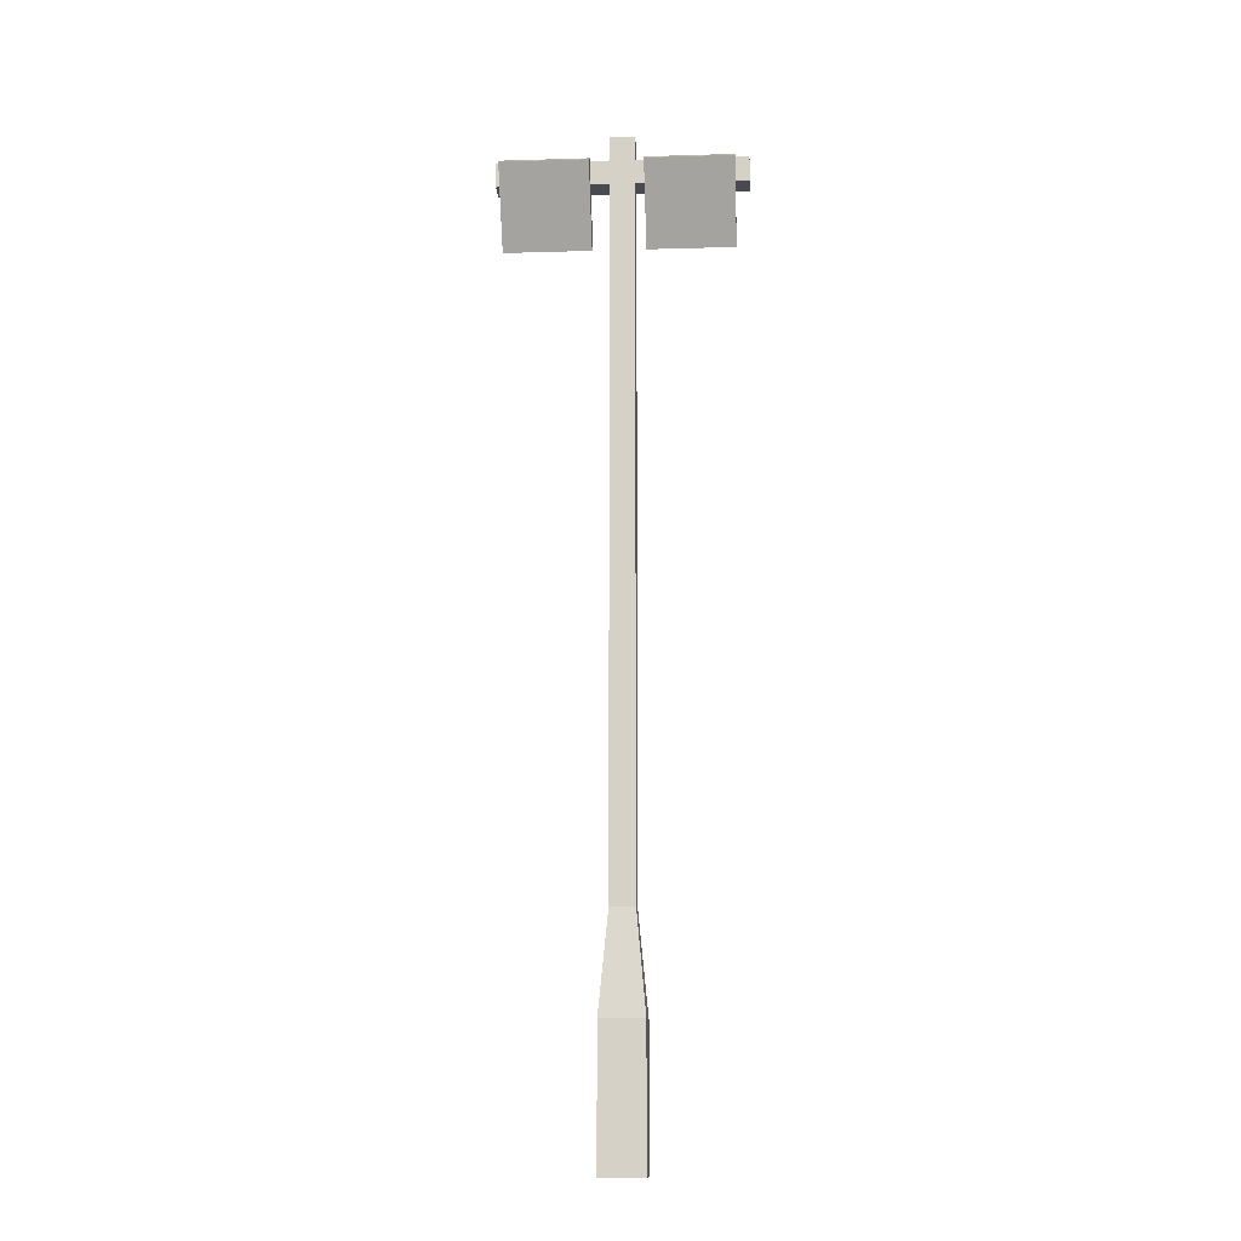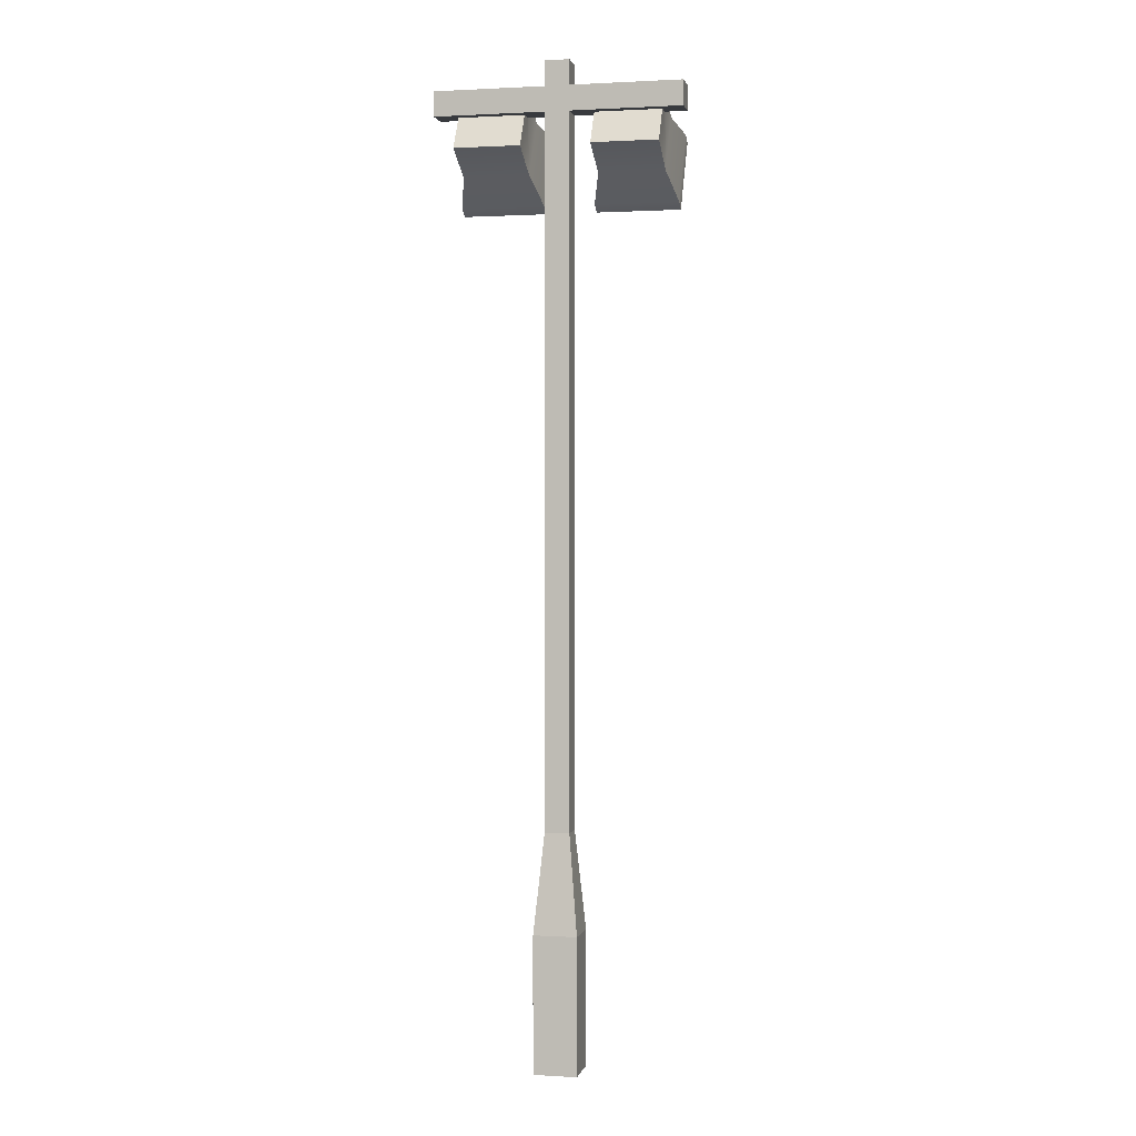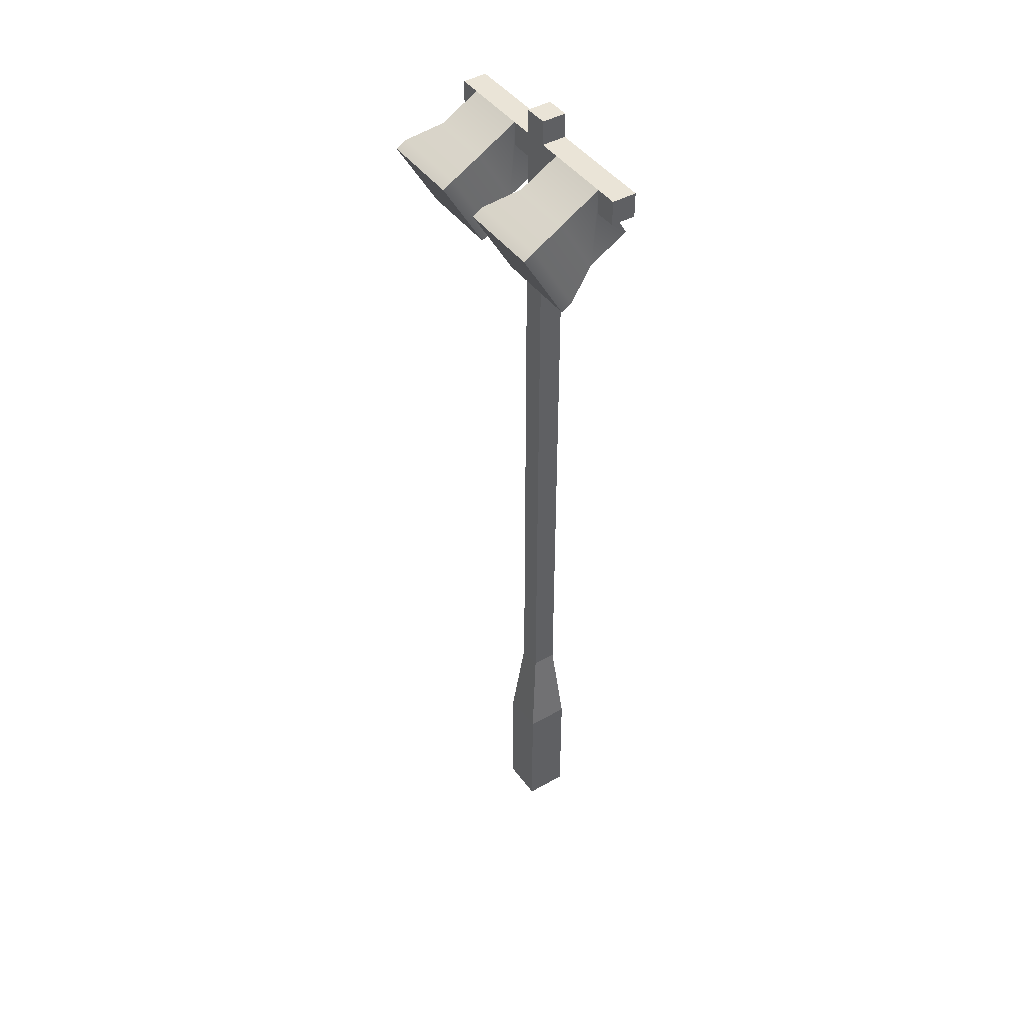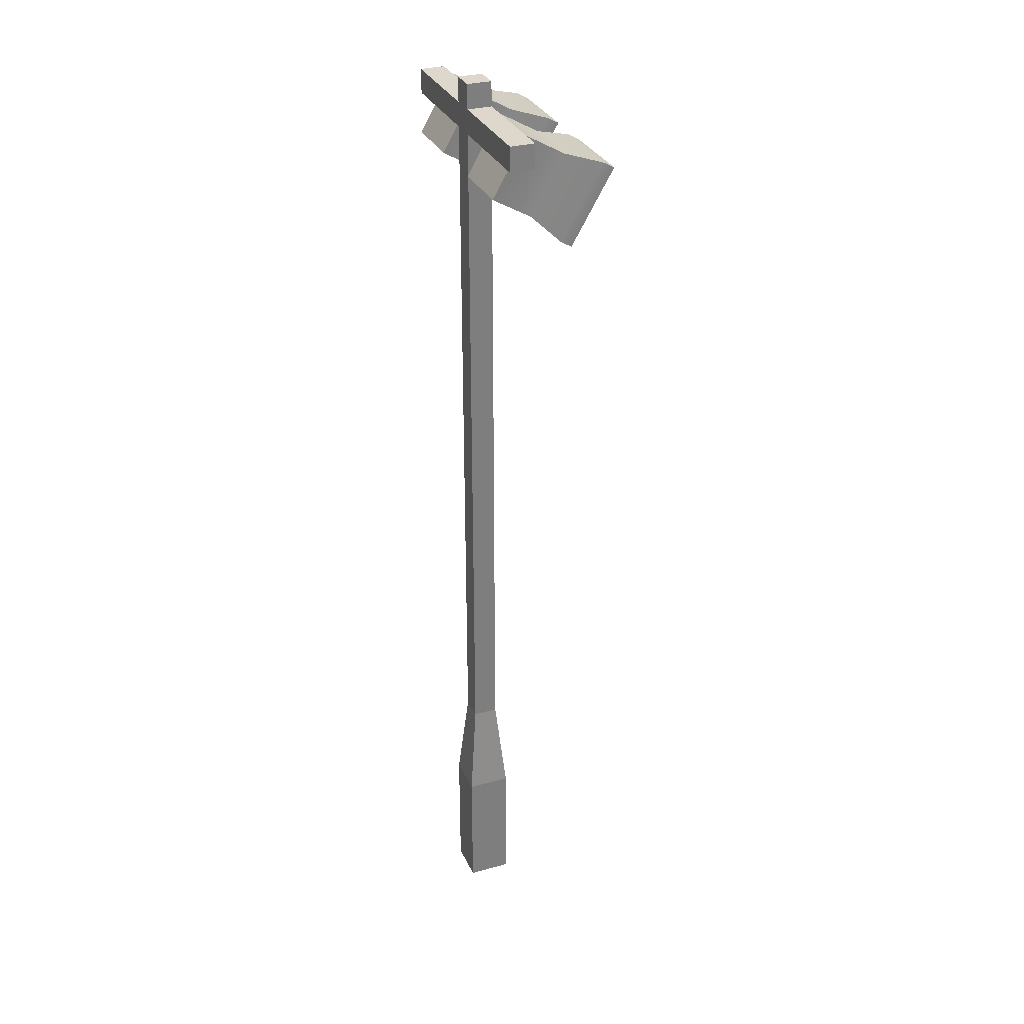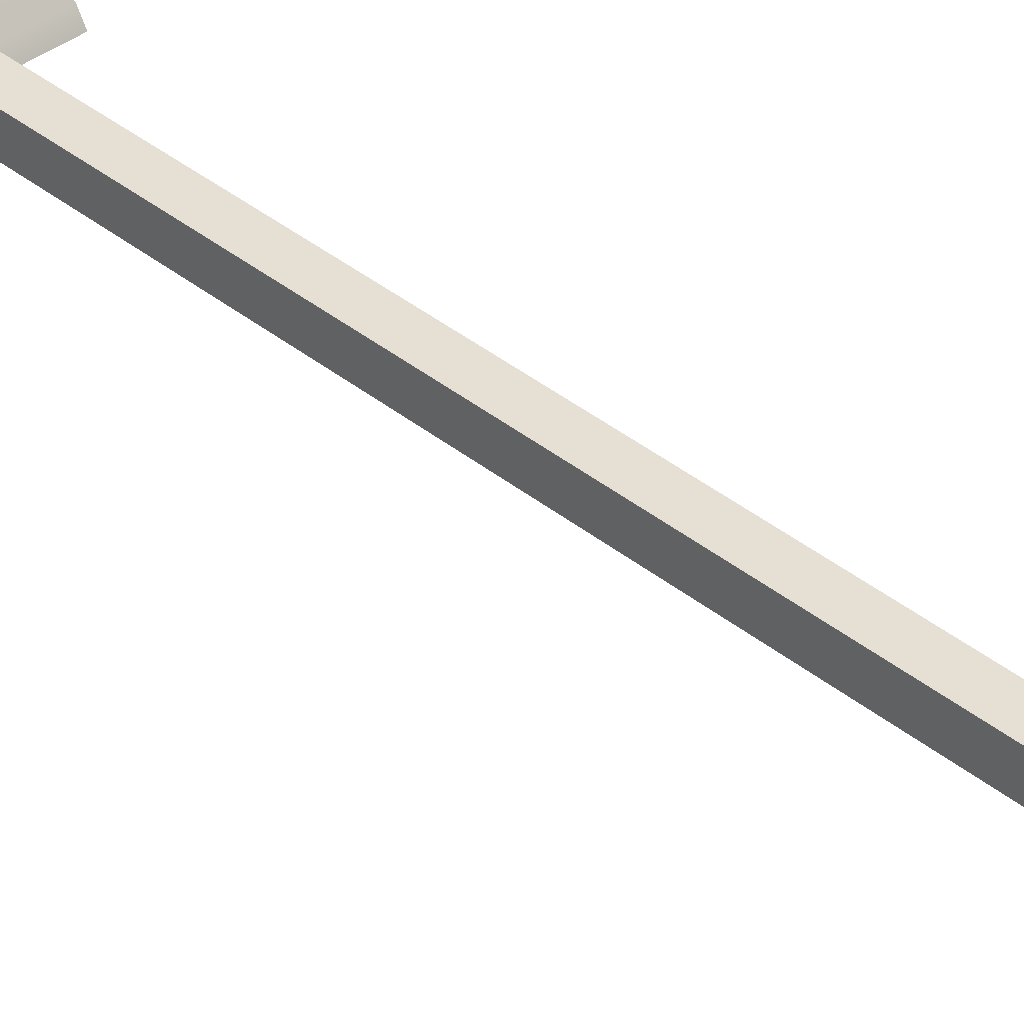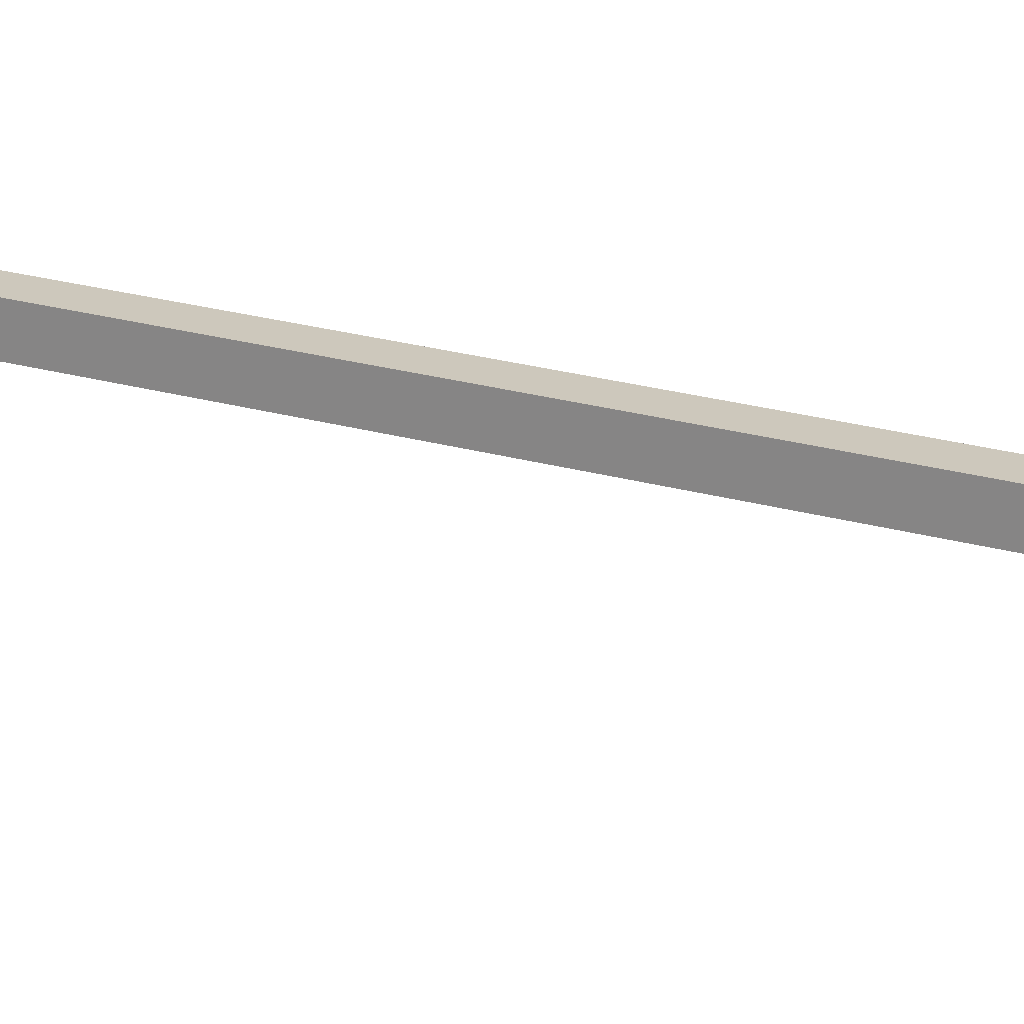
<metadata>
{"format":"obj","ext":"obj","renderer":"f3d","projection":"perspective","resolution":1024,"background":"white","views":[{"elev":-13.6,"azim":-176.2,"up":"+Y"},{"elev":1.0,"azim":12.2,"up":"+Y"},{"elev":43.9,"azim":-123.4,"up":"+Y"},{"elev":31.2,"azim":68.5,"up":"+Y"},{"elev":38.2,"azim":-44.3,"up":"+Z"},{"elev":22.1,"azim":117.1,"up":"+Z"}]}
</metadata>
<code>
g lightPost_exclusive
v 0.1 7.557 -0.1
v 0.1 1.9 -0.1
v 0.1 7.557 0.1
v 0.1 1.9 0.1
v 0.1 7.757 0.1
v -0.1 7.757 0.1
v 0.1 7.957 0.1
v -0.1 7.957 0.1
v -1 7.757 0.1
v -1 7.557 0.1
v 1 7.757 0.1
v -0.1 7.557 0.1
v 1 7.557 0.1
v -0.1 1.9 0.1
v -0.1 1.9 -0.1
v -0.1 7.557 -0.1
v 0.1 7.957 -0.1
v -0.1 7.957 -0.1
v 0.176 1.1 0.176
v -0.176 1.1 0.176
v -0.176 1.1 -0.176
v 0.176 1.1 -0.176
v 0.176 0 -0.176
v 0.176 0 0.176
v -0.176 0 0.176
v -0.176 0 -0.176
v 0.1 7.757 -0.1
v -0.1 7.757 -0.1
v -1 7.557 -0.1
v -1 7.757 -0.1
v -0.28 7.757 -0.1
v -0.82 7.757 -0.1
v 1 7.757 -0.1
v 1 7.557 -0.1
v 0.82 7.757 -0.1
v 0.28 7.757 -0.1
v -0.82 7.557 -0.1
v 0.82 7.557 0.01547
v 0.28 7.557 0.01547
v 0.28 7.557 -0.1
v 0.82 7.557 -0.1
v -0.28 7.557 0.01547
v -0.82 7.557 0.01547
v -0.28 7.557 -0.1
v 0.2071 7.44 -0.7946
v 0.2071 7.49 -0.708
v 0.2071 6.846 -0.4517
v 0.2071 6.896 -0.3651
v 0.8929 6.846 -0.4517
v 0.3269 6.95 -0.5116
v 0.3269 7.336 -0.7347
v 0.7731 7.336 -0.7347
v 0.7731 6.95 -0.5116
v 0.8929 7.44 -0.7946
v 0.28 7.577 -0.4118
v 0.28 7.109 -0.1418
v 0.8929 7.49 -0.708
v 0.8929 6.896 -0.3651
v 0.82 7.577 -0.4118
v 0.82 7.109 -0.1418
v 0.28 7.289 0.17
v 0.82 7.289 0.17
v -0.2071 7.49 -0.708
v -0.2071 6.896 -0.3651
v -0.28 7.577 -0.4118
v -0.28 7.109 -0.1418
v -0.8929 7.44 -0.7946
v -0.8929 7.49 -0.708
v -0.8929 6.846 -0.4517
v -0.8929 6.896 -0.3651
v -0.28 7.289 0.17
v -0.82 7.289 0.17
v -0.82 7.577 -0.4118
v -0.2071 7.44 -0.7946
v -0.2071 6.846 -0.4517
v -0.7731 6.95 -0.5116
v -0.7731 7.336 -0.7347
v -0.3269 7.336 -0.7347
v -0.3269 6.95 -0.5116
v -0.82 7.109 -0.1418
f 2 1 3
f 3 4 2
f 6 5 7
f 7 8 6
f 5 6 9
f 5 9 10
f 11 5 10
f 11 10 12
f 11 12 3
f 3 13 11
f 3 12 14
f 14 4 3
f 16 15 14
f 14 12 16
f 7 17 18
f 18 8 7
f 20 19 4
f 4 14 20
f 22 21 15
f 15 2 22
f 19 22 2
f 2 4 19
f 15 21 20
f 20 14 15
f 23 22 19
f 19 24 23
f 25 24 19
f 19 20 25
f 21 26 25
f 25 20 21
f 23 26 21
f 21 22 23
f 27 17 7
f 7 5 27
f 18 28 6
f 6 8 18
f 30 29 10
f 10 9 30
f 6 28 31
f 31 9 6
f 31 32 9
f 32 30 9
f 34 33 11
f 11 13 34
f 11 33 35
f 35 5 11
f 35 36 5
f 36 27 5
f 37 29 30
f 30 32 37
f 38 34 13
f 13 3 38
f 3 39 38
f 3 40 39
f 3 1 40
f 34 38 41
f 42 16 12
f 12 10 42
f 10 43 42
f 10 37 43
f 10 29 37
f 16 42 44
f 2 15 16
f 16 1 2
f 16 40 1
f 16 36 40
f 16 27 36
f 31 27 16
f 16 44 31
f 31 28 27
f 17 27 28
f 28 18 17
f 34 41 35
f 35 33 34
f 2 3 1
f 3 2 4
f 6 7 5
f 7 6 8
f 5 9 6
f 5 10 9
f 11 10 5
f 11 12 10
f 11 3 12
f 3 11 13
f 3 14 12
f 14 3 4
f 16 14 15
f 14 16 12
f 7 18 17
f 18 7 8
f 20 4 19
f 4 20 14
f 22 15 21
f 15 22 2
f 19 2 22
f 2 19 4
f 15 20 21
f 20 15 14
f 23 19 22
f 19 23 24
f 25 19 24
f 19 25 20
f 21 25 26
f 25 21 20
f 23 21 26
f 21 23 22
f 27 7 17
f 7 27 5
f 18 6 28
f 6 18 8
f 30 10 29
f 10 30 9
f 6 31 28
f 31 6 9
f 31 9 32
f 32 9 30
f 34 11 33
f 11 34 13
f 11 35 33
f 35 11 5
f 35 5 36
f 36 5 27
f 46 45 47
f 47 48 46
f 50 49 47
f 47 45 50
f 45 51 50
f 45 52 51
f 49 50 53
f 53 54 49
f 53 52 54
f 52 45 54
f 55 46 48
f 48 56 55
f 49 54 57
f 57 58 49
f 57 54 45
f 45 46 57
f 58 57 59
f 59 60 58
f 40 56 61
f 61 39 40
f 56 40 36
f 36 55 56
f 48 58 60
f 60 56 48
f 49 58 48
f 48 47 49
f 61 62 38
f 38 39 61
f 59 57 46
f 46 55 59
f 60 62 61
f 61 56 60
f 35 59 55
f 55 36 35
f 60 59 35
f 35 41 60
f 41 62 60
f 41 38 62
f 64 63 65
f 65 66 64
f 68 67 69
f 69 70 68
f 72 71 42
f 42 43 72
f 31 65 73
f 73 32 31
f 75 74 63
f 63 64 75
f 76 75 69
f 69 67 76
f 67 77 76
f 67 78 77
f 75 76 79
f 79 74 75
f 79 78 74
f 78 67 74
f 70 64 66
f 66 80 70
f 65 63 68
f 68 73 65
f 63 74 67
f 67 68 63
f 73 68 70
f 70 80 73
f 66 71 72
f 72 80 66
f 37 80 72
f 72 43 37
f 80 37 32
f 32 73 80
f 66 65 31
f 31 44 66
f 44 71 66
f 44 42 71
f 75 64 70
f 70 69 75
f 37 30 29
f 30 37 32
f 38 13 34
f 13 38 3
f 3 38 39
f 3 39 40
f 3 40 1
f 34 41 38
f 42 12 16
f 12 42 10
f 10 42 43
f 10 43 37
f 10 37 29
f 16 44 42
f 2 16 15
f 16 2 1
f 16 1 40
f 16 40 36
f 16 36 27
f 31 16 27
f 16 31 44
f 31 27 28
f 17 28 27
f 28 17 18
f 34 35 41
f 35 34 33
f 53 50 51
f 51 52 53
f 79 76 77
f 77 78 79

</code>
